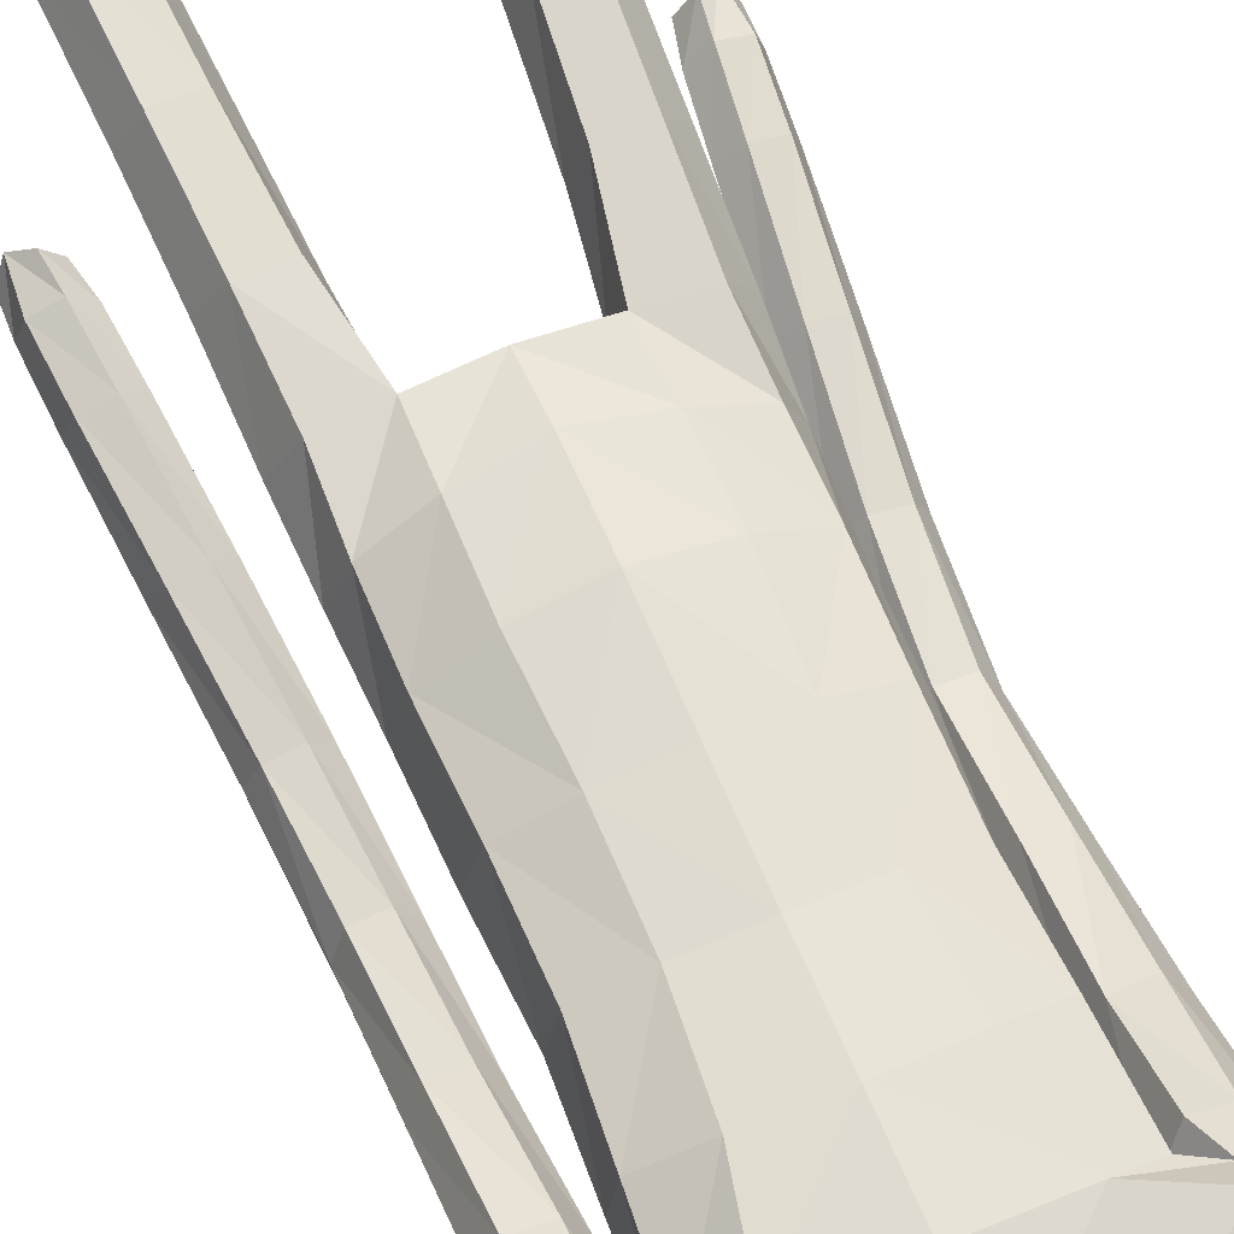
<metadata>
{"format":"obj","ext":"obj","renderer":"f3d","projection":"perspective","resolution":1024,"background":"white","views":[{"elev":65.3,"azim":157.0,"up":"+Z"}]}
</metadata>
<code>
o Group1
v -0.08582 3.167 -0.1407
v 0.2323 0.01405 -0.04971
v 0.1988 0.01629 -0.008321
v 0.1934 0.07267 -0.01498
v 0.2209 0.0697 -0.06112
v 0.275 0.01077 -0.0391
v 0.2483 0.01116 -0.009222
v 0.2699 0.07004 -0.04978
v 0.23 0.04125 0.2287
v 0.2259 0.0461 0.1998
v 0.2158 0.007797 0.187
v 0.2292 0.008844 0.2294
v 0.2793 0.03927 0.2227
v 0.2827 0.04228 0.1965
v 0.2902 0.008111 0.2197
v 0.3796 1.083 -0.1451
v 0.3622 1.067 -0.1089
v 0.3232 1.083 -0.148
v 0.3646 1.094 -0.1619
v 0.382 1.14 -0.1482
v 0.3699 1.143 -0.1048
v 0.376 1.139 -0.1771
v 0.2714 0.006595 0.1586
v 0.2818 0.07304 0.05199
v 0.2967 0.0103 0.06845
v 0.29 0.009651 0.004502
v 0.2881 0.07587 -0.001966
v 0.2871 0.05355 0.1362
v 0.2988 0.008506 0.1402
v 0.2825 0.1943 -0.002284
v 0.2595 0.195 0.04773
v 0.2056 0.188 0.04234
v 0.2017 0.07586 0.05517
v 0.2157 0.05642 0.1305
v 0.1861 0.1852 -0.0103
v 0.2013 0.01097 0.03334
v 0.2029 0.005638 0.1094
v 0.3341 1.085 -0.08987
v 0.3073 1.088 -0.1214
v 0.3278 1.142 -0.08978
v 0.2951 1.145 -0.1227
v 0.01586 3.336 -0.138
v 0.03172 3.276 -0.1633
v 0.06692 3.36 -0.08633
v 0.1141 3.293 -0.1189
v 0.1115 1.437 0.0833
v 0.1397 1.279 0.09813
v 0.2115 1.282 0.1023
v 0.2052 1.445 0.08066
v 0.2091 1.566 0.06228
v 0.1156 1.551 0.0988
v 0.1018 1.416 -0.000821
v 0.1183 1.276 0.02617
v 0.1129 1.431 -0.0707
v 0.1125 1.554 -0.1097
v 0.2058 1.552 -0.08759
v 0.2053 1.427 -0.06266
v 0.1478 1.263 -0.0326
v 0.3136 1.132 -0.1661
v 0.2685 0.005583 0.02477
v 0.2931 0.00803 0.1851
v 0.1212 2.508 -0.1142
v 0.08169 2.627 -0.1031
v 0.09202 3.353 -0.02097
v 0.1254 3.294 -0.01549
v 0.1614 2.371 0.09653
v 0.2297 2.359 0.05528
v 0.2851 2.38 0.0328
v 0.2839 2.418 0.06536
v 0.1264 2.208 0.1018
v 0.2174 2.196 0.06465
v 0.1306 2.524 0.06668
v 0.2703 2.497 0.04478
v 0.3153 2.326 0.01742
v 0.354 2.365 -0.02894
v 0.2531 2.53 -0.03473
v 0.1652 2.559 -0.02536
v 0.3413 2.386 -0.08084
v 0.3464 2.185 -0.09384
v 0.3388 2.201 -0.1363
v 0.2604 2.372 -0.1042
v 0.242 2.439 -0.1017
v 0.2632 2.2 -0.1482
v 0.3374 2.012 -0.1887
v 0.2665 2.011 -0.1934
v 0.2359 2.186 -0.09794
v 0.2255 2.349 -0.05094
v 0.2431 1.998 -0.1476
v 0.2652 1.822 -0.2404
v 0.2438 1.81 -0.1973
v 0.2687 1.986 -0.1057
v 0.2625 2.171 -0.04769
v 0.2711 1.799 -0.16
v 0.2534 1.615 -0.189
v 0.2826 1.622 -0.1521
v 0.3186 1.8 -0.1648
v 0.3184 1.987 -0.1081
v 0.3293 1.624 -0.1592
v 0.3002 1.429 -0.1252
v 0.3461 1.431 -0.1355
v 0.3485 1.62 -0.2025
v 0.339 1.812 -0.2068
v 0.3632 1.427 -0.1795
v 0.3625 1.248 -0.1143
v 0.3765 1.244 -0.1589
v 0.3576 1.424 -0.2142
v 0.3433 1.617 -0.2384
v 0.3707 1.242 -0.1919
v 0.2986 1.235 -0.1795
v 0.2857 1.417 -0.2051
v 0.2855 1.24 -0.1342
v 0.2691 1.422 -0.1599
v 0.3177 1.248 -0.1013
v 0.2726 1.61 -0.234
v 0.3346 1.824 -0.2412
v 0.3424 1.999 -0.1513
v 0.3181 2.17 -0.04657
v 0.2653 2.317 0.01042
v 0.2801 2.378 -0.03911
v 0.2355 2.352 -0.03257
v 0.2066 2.396 -0.1114
v 0.2301 2.195 -0.02723
v 0.1908 2.201 -0.1133
v 0.2224 2.038 -0.01758
v 0.1841 2.036 -0.09739
v 0.2045 2.037 0.0681
v 0.206 1.867 0.06712
v 0.2312 1.868 -0.01649
v 0.1126 2.041 0.09828
v 0.1121 1.867 0.1021
v 0.1188 1.694 0.1046
v 0.2106 1.702 0.06016
v 0.2334 1.704 -0.02215
v 0.2385 1.565 -0.01494
v 0.1997 1.698 -0.09266
v 0.2441 1.435 0.009699
v 0.2479 1.275 0.03811
v 0.2179 1.263 -0.02782
v 0.2539 1.094 0.05964
v 0.2323 1.088 -0.005881
v 0.2198 1.098 0.1193
v 0.2287 0.905 0.1293
v 0.2613 0.9052 0.07114
v 0.1544 1.096 0.1158
v 0.1652 0.9024 0.1276
v 0.1309 1.091 0.05274
v 0.1418 0.8995 0.0667
v 0.1654 1.086 -0.004015
v 0.176 0.8997 0.009086
v 0.2403 0.9028 0.006809
v 0.2474 0.7215 0.008754
v 0.1852 0.7184 0.01059
v 0.269 0.7123 0.07031
v 0.2742 0.5203 0.03913
v 0.2528 0.5284 -0.02024
v 0.238 0.7016 0.1273
v 0.2448 0.5108 0.09536
v 0.1757 0.699 0.126
v 0.1849 0.5089 0.09367
v 0.1527 0.7073 0.06734
v 0.163 0.5168 0.0363
v 0.1932 0.5269 -0.01966
v 0.2013 0.3396 -0.04315
v 0.1749 0.3305 0.008911
v 0.2566 0.3409 -0.04074
v 0.2626 0.1926 -0.05147
v 0.2113 0.1888 -0.05739
v 0.2773 0.3343 0.01389
v 0.2512 0.3254 0.06695
v 0.1958 0.3224 0.06353
v 0.1118 1.701 -0.1252
v 0.108 1.867 -0.1305
v 0.1992 1.865 -0.09679
v 0.1019 2.038 -0.1348
v 0.1061 2.213 -0.1496
v 0.1078 2.381 -0.1462
v 0.09006 2.634 0.03682
v 0.1214 2.643 -0.02613
v 0.1054 2.729 -0.02002
v 0.07599 2.722 0.0202
v 0.06004 2.736 -0.09133
v 0.04349 2.857 -0.1257
v 0.1295 2.847 -0.06284
v 0.04754 3.011 -0.1609
v 0.04308 3.17 -0.1775
v 0.1443 3.183 -0.123
v 0.1435 3.016 -0.09845
v 0.1689 3.195 0.002426
v 0.1562 3.019 0.0206
v 0.1373 2.838 0.02934
v 0.2642 0.004468 0.08631
v 0.1123 3.02 0.07653
v 0.1081 3.192 0.07084
v -0.05361 3.344 -0.1001
v -0.07139 3.281 -0.1233
v 2.8e-05 1.432 0.08481
v 5.7e-05 1.534 0.1085
v -5.8e-05 1.415 -0.01974
v -2.1e-05 1.565 -0.117
v -8.9e-05 1.463 -0.07931
v -0.000362 2.622 -0.143
v 1e-06 2.52 -0.1531
v 0.07378 3.297 0.06433
v 0.04434 3.359 0.02654
v -0.002785 3.373 -0.03434
v 0 2.214 0.1121
v 1e-06 2.376 0.1124
v 1e-06 2.517 0.08815
v -0 1.867 0.1127
v -0 2.043 0.1092
v 3.8e-05 1.688 0.1193
v 0 1.87 -0.1401
v -0 1.706 -0.1328
v 0 2.041 -0.1456
v 0 2.222 -0.1593
v 1e-06 2.391 -0.1664
v 0.000937 2.638 0.05579
v -0.05547 2.864 -0.1146
v -0.009397 2.741 -0.1277
v -0.0769 3.013 -0.1301
v -0.08484 3.167 -0.1414
v 0.1106 3.021 0.1195
v 0.1 3.193 0.09858
v 0.07646 2.84 0.1029
v 0.007048 2.718 0.04445
v -0.1905 0.04086 -0.05852
v -0.1637 0.04771 -0.01235
v -0.1766 0.1022 -0.01389
v -0.197 0.09744 -0.0636
v -0.2304 0.02423 -0.05499
v -0.2087 0.02856 -0.02141
v -0.2445 0.08355 -0.05937
v -0.2302 0.03223 0.2181
v -0.2242 0.0417 0.1907
v -0.2014 0.009941 0.1765
v -0.2196 0.00165 0.2162
v -0.2754 0.01678 0.2043
v -0.2763 0.02196 0.1783
v -0.2758 -0.01556 0.1971
v -0.38 1.082 -0.1206
v -0.3626 1.066 -0.0842
v -0.3236 1.081 -0.1238
v -0.3649 1.092 -0.1376
v -0.3816 1.139 -0.1246
v -0.3693 1.142 -0.08123
v -0.3758 1.137 -0.1535
v -0.25 -0.00378 0.1397
v -0.2669 0.06973 0.03876
v -0.2638 0.003825 0.04738
v -0.2493 0.01326 -0.01456
v -0.2682 0.07809 -0.01463
v -0.2764 0.03902 0.1191
v -0.2742 -0.007609 0.1175
v -0.2828 0.2069 0.001438
v -0.2604 0.2038 0.05149
v -0.2069 0.1977 0.04611
v -0.1929 0.0949 0.0545
v -0.2091 0.06325 0.125
v -0.1867 0.1992 -0.006422
v -0.1696 0.03664 0.02781
v -0.1789 0.02148 0.102
v -0.3342 1.084 -0.06558
v -0.3075 1.086 -0.09727
v -0.3272 1.141 -0.06643
v -0.2946 1.143 -0.09958
v -0.1078 3.336 -0.04234
v -0.1363 3.276 -0.03335
v -0.07066 3.36 0.02007
v -0.114 3.293 0.05753
v -0.1114 1.442 0.08557
v -0.1398 1.285 0.1094
v -0.2116 1.288 0.1137
v -0.205 1.449 0.08306
v -0.2088 1.569 0.0586
v -0.1152 1.555 0.09591
v -0.1019 1.416 0.002677
v -0.1187 1.278 0.03765
v -0.1132 1.427 -0.06781
v -0.1127 1.55 -0.1122
v -0.2059 1.548 -0.09033
v -0.2056 1.424 -0.05907
v -0.1484 1.261 -0.0202
v -0.3134 1.129 -0.1426
v -0.2304 0.01307 0.008401
v -0.2742 -0.0121 0.1626
v -0.1212 2.508 -0.1142
v -0.08169 2.627 -0.1031
v -0.01371 3.353 0.06081
v -0.01678 3.294 0.09444
v -0.1614 2.371 0.09653
v -0.2297 2.359 0.05526
v -0.285 2.38 0.03286
v -0.2838 2.418 0.0654
v -0.1264 2.208 0.1018
v -0.2174 2.196 0.06465
v -0.1306 2.524 0.06668
v -0.2702 2.497 0.04477
v -0.3133 2.326 0.01999
v -0.3526 2.364 -0.0269
v -0.2531 2.529 -0.03479
v -0.1652 2.559 -0.02536
v -0.3403 2.384 -0.07921
v -0.343 2.183 -0.08841
v -0.3357 2.198 -0.1312
v -0.2594 2.37 -0.1026
v -0.242 2.439 -0.1018
v -0.2601 2.198 -0.1433
v -0.3321 2.008 -0.1799
v -0.2613 2.007 -0.1849
v -0.2326 2.185 -0.09288
v -0.2241 2.35 -0.04921
v -0.2375 1.996 -0.139
v -0.2577 1.818 -0.2283
v -0.2361 1.807 -0.1851
v -0.2629 1.985 -0.09669
v -0.2587 2.171 -0.04229
v -0.263 1.797 -0.1475
v -0.247 1.611 -0.1736
v -0.2759 1.619 -0.1366
v -0.3106 1.797 -0.1521
v -0.3126 1.985 -0.09903
v -0.3226 1.622 -0.1436
v -0.2959 1.427 -0.1065
v -0.3418 1.43 -0.1167
v -0.342 1.617 -0.1867
v -0.3313 1.807 -0.1943
v -0.3592 1.425 -0.1605
v -0.3606 1.247 -0.09245
v -0.3748 1.242 -0.1369
v -0.3538 1.421 -0.1952
v -0.3371 1.614 -0.2225
v -0.3692 1.239 -0.1699
v -0.2971 1.232 -0.1578
v -0.2819 1.414 -0.1863
v -0.2837 1.238 -0.1126
v -0.2651 1.419 -0.1413
v -0.3157 1.246 -0.07966
v -0.2664 1.606 -0.2184
v -0.3271 1.819 -0.2289
v -0.3368 1.996 -0.1424
v -0.3143 2.169 -0.04095
v -0.2632 2.318 0.01296
v -0.28 2.379 -0.03909
v -0.2355 2.352 -0.0326
v -0.2066 2.396 -0.1114
v -0.2301 2.195 -0.02724
v -0.1908 2.201 -0.1133
v -0.2224 2.038 -0.01758
v -0.1841 2.036 -0.09739
v -0.2045 2.037 0.0681
v -0.206 1.867 0.06643
v -0.2312 1.868 -0.01701
v -0.1126 2.041 0.09828
v -0.1121 1.867 0.1021
v -0.1187 1.695 0.1026
v -0.2105 1.703 0.05755
v -0.2333 1.703 -0.02477
v -0.2384 1.564 -0.01841
v -0.1997 1.697 -0.09498
v -0.2442 1.436 0.01287
v -0.2482 1.277 0.05004
v -0.2185 1.262 -0.01525
v -0.2545 1.098 0.0815
v -0.2331 1.088 0.01636
v -0.2203 1.105 0.1407
v -0.2295 0.9132 0.1619
v -0.2623 0.9104 0.1036
v -0.1549 1.103 0.1372
v -0.166 0.9104 0.16
v -0.1315 1.095 0.0744
v -0.1428 0.9043 0.0989
v -0.1662 1.087 0.01809
v -0.1772 0.9014 0.04147
v -0.2415 0.9045 0.03931
v -0.2485 0.7319 0.05176
v -0.1863 0.7288 0.05366
v -0.2704 0.7183 0.1124
v -0.2751 0.5291 0.067
v -0.2534 0.5416 0.008507
v -0.2396 0.7034 0.1686
v -0.246 0.5155 0.1225
v -0.1774 0.701 0.1674
v -0.186 0.5138 0.121
v -0.1541 0.7137 0.1096
v -0.1639 0.526 0.06446
v -0.1938 0.5402 0.009264
v -0.2015 0.3551 -0.02808
v -0.1753 0.3422 0.0233
v -0.2568 0.3562 -0.02584
v -0.2627 0.2088 -0.04763
v -0.2115 0.206 -0.05331
v -0.2778 0.3455 0.02805
v -0.2519 0.3327 0.08042
v -0.1965 0.3301 0.07706
v -0.1118 1.7 -0.1268
v -0.108 1.867 -0.1305
v -0.1992 1.865 -0.09711
v -0.1019 2.038 -0.1348
v -0.1061 2.213 -0.1496
v -0.1078 2.381 -0.1462
v -0.08961 2.634 0.03726
v -0.1211 2.643 -0.02493
v -0.1001 2.729 -0.001769
v -0.06515 2.722 0.03155
v -0.06607 2.736 -0.08315
v -0.1052 2.857 -0.02607
v -0.08563 2.847 0.07287
v -0.1379 3.011 -0.01742
v -0.1529 3.17 -0.02591
v -0.1256 3.183 0.08576
v -0.1016 3.016 0.09112
v -0.01039 3.195 0.1411
v 0.008527 3.019 0.1336
v -0.009831 2.838 0.1193
v -0.2335 0.005482 0.06955
v 0.07061 3.02 0.1078
v 0.07111 3.192 0.09948
v 0.0979 3.009 0.1062
f 2 3 4
f 2 6 3
f 2 5 6
f 9 10 11
f 9 13 14
f 9 12 15
f 16 17 19
f 16 20 17
f 16 19 22
f 12 11 23
f 24 25 27
f 24 28 29
f 24 27 30
f 24 31 32
f 24 33 28
f 33 32 4
f 33 4 3
f 33 36 34
f 38 39 17
f 38 40 41
f 38 17 40
f 42 43 194
f 42 44 43
f 46 47 48
f 46 49 50
f 46 52 47
f 46 51 196
f 46 196 198
f 54 55 57
f 54 200 199
f 54 52 200
f 54 58 53
f 19 18 22
f 7 60 3
f 7 6 60
f 61 14 13
f 61 29 14
f 61 15 23
f 62 202 201
f 39 41 18
f 64 204 65
f 64 44 204
f 64 65 45
f 66 67 68
f 66 70 67
f 66 207 206
f 66 72 208
f 66 69 72
f 73 69 74
f 73 76 72
f 73 75 76
f 78 75 79
f 78 81 76
f 78 80 83
f 83 80 85
f 83 86 81
f 83 85 88
f 88 85 90
f 88 91 86
f 88 90 93
f 93 90 95
f 93 96 91
f 93 95 98
f 98 95 100
f 98 101 102
f 98 100 103
f 103 100 105
f 103 106 107
f 103 105 106
f 108 105 20
f 108 109 106
f 108 22 59
f 109 111 112
f 109 59 111
f 111 113 112
f 111 41 40
f 113 104 99
f 113 40 21
f 112 94 114
f 112 99 94
f 114 107 110
f 114 89 115
f 114 94 89
f 115 102 101
f 115 84 102
f 115 89 84
f 116 97 102
f 116 79 117
f 116 84 80
f 117 92 97
f 117 74 92
f 117 79 75
f 118 87 92
f 118 68 87
f 118 74 68
f 119 82 87
f 119 120 82
f 119 68 67
f 120 122 121
f 120 67 71
f 122 124 123
f 122 71 126
f 126 127 124
f 126 129 127
f 126 71 129
f 129 210 130
f 129 70 210
f 209 211 130
f 211 197 131
f 131 132 130
f 131 51 132
f 132 133 127
f 132 50 133
f 134 56 133
f 134 136 56
f 134 50 49
f 136 137 57
f 136 49 48
f 137 139 138
f 137 48 139
f 141 142 143
f 141 144 142
f 141 48 47
f 144 146 145
f 144 47 53
f 146 148 149
f 146 53 148
f 148 140 150
f 148 58 140
f 150 151 152
f 150 143 153
f 150 140 143
f 153 154 155
f 153 156 154
f 153 143 156
f 156 158 157
f 156 142 145
f 158 160 161
f 158 145 147
f 160 152 161
f 160 147 149
f 162 163 164
f 162 155 165
f 162 152 155
f 165 166 167
f 165 168 166
f 165 155 168
f 168 169 30
f 168 154 169
f 169 170 32
f 169 157 170
f 170 164 35
f 170 159 161
f 166 8 167
f 166 30 8
f 167 35 164
f 167 5 35
f 138 58 54
f 135 171 172
f 135 56 171
f 135 173 128
f 171 213 212
f 171 55 213
f 212 214 172
f 214 215 174
f 215 216 175
f 175 123 125
f 175 176 121
f 174 125 173
f 173 125 128
f 104 21 20
f 72 177 217
f 72 77 178
f 178 179 177
f 178 63 179
f 178 77 62
f 181 182 179
f 181 219 218
f 181 63 219
f 218 220 182
f 220 1 184
f 1 195 185
f 185 186 184
f 185 43 45
f 186 188 189
f 186 45 188
f 188 193 192
f 188 65 193
f 222 418 192
f 224 225 190
f 225 217 177
f 190 183 187
f 190 180 183
f 187 183 184
f 205 44 194
f 216 202 62
f 62 82 176
f 62 77 82
f 60 191 37
f 60 26 191
f 191 23 11
f 191 25 23
f 37 11 10
f 34 10 14
f 26 6 8
f 193 223 222
f 418 224 190
f 226 229 227
f 226 227 230
f 226 230 229
f 233 236 235
f 233 234 238
f 233 237 239
f 240 243 241
f 240 241 244
f 240 244 246
f 236 239 247
f 248 251 249
f 248 249 253
f 248 255 254
f 248 257 256
f 248 252 257
f 257 228 259
f 257 260 227
f 257 258 260
f 262 241 263
f 262 263 265
f 262 264 241
f 266 194 267
f 266 267 268
f 270 273 272
f 270 275 274
f 270 271 276
f 270 196 275
f 270 276 198
f 278 281 279
f 278 279 199
f 278 200 276
f 278 276 277
f 243 246 242
f 231 227 284
f 231 284 230
f 285 239 237
f 285 238 253
f 285 253 247
f 286 287 201
f 263 242 265
f 288 289 204
f 288 204 268
f 288 268 269
f 290 293 292
f 290 291 294
f 290 294 206
f 290 207 208
f 290 296 293
f 297 299 298
f 297 296 300
f 297 300 299
f 302 304 303
f 302 300 305
f 302 305 307
f 307 309 304
f 307 305 310
f 307 310 312
f 312 314 309
f 312 310 315
f 312 315 317
f 317 319 314
f 317 315 320
f 317 320 322
f 322 324 319
f 322 320 326
f 322 325 327
f 327 329 324
f 327 325 331
f 327 330 329
f 332 246 244
f 332 330 333
f 332 333 283
f 333 334 336
f 333 335 283
f 335 336 337
f 335 337 264
f 337 323 328
f 337 328 245
f 336 334 338
f 336 318 323
f 338 334 331
f 338 331 339
f 338 313 318
f 339 331 325
f 339 326 308
f 339 308 313
f 340 326 321
f 340 321 341
f 340 303 304
f 341 321 316
f 341 316 298
f 341 298 299
f 342 316 311
f 342 311 292
f 342 292 298
f 343 311 306
f 343 306 344
f 343 344 291
f 344 345 346
f 344 346 295
f 346 347 348
f 346 348 350
f 350 348 352
f 350 351 353
f 350 353 295
f 353 354 210
f 353 210 294
f 209 354 211
f 211 355 197
f 355 354 356
f 355 356 275
f 356 351 357
f 356 357 358
f 358 357 280
f 358 280 360
f 358 360 273
f 360 281 361
f 360 361 272
f 361 362 363
f 361 363 272
f 365 363 366
f 365 366 368
f 365 368 271
f 368 369 370
f 368 370 277
f 370 371 373
f 370 372 277
f 372 373 374
f 372 364 282
f 374 373 376
f 374 375 377
f 374 367 364
f 377 375 379
f 377 378 380
f 377 380 367
f 380 381 382
f 380 382 369
f 382 383 385
f 382 384 371
f 384 385 376
f 384 376 373
f 386 385 388
f 386 387 389
f 386 379 376
f 389 387 390
f 389 390 392
f 389 392 379
f 392 254 393
f 392 393 378
f 393 255 256
f 393 394 381
f 394 256 259
f 394 388 385
f 390 391 229
f 390 232 254
f 391 387 388
f 391 259 229
f 362 281 278
f 359 397 396
f 359 395 280
f 359 357 352
f 395 396 212
f 395 213 279
f 212 396 214
f 214 398 215
f 215 399 216
f 399 398 349
f 399 347 345
f 398 396 397
f 397 352 349
f 328 329 244
f 296 208 217
f 296 401 402
f 402 401 404
f 402 403 287
f 402 287 286
f 405 403 407
f 405 406 219
f 405 219 201
f 218 406 408
f 220 408 221
f 221 409 195
f 409 408 410
f 409 410 269
f 410 411 413
f 410 412 269
f 412 413 416
f 412 417 289
f 222 416 418
f 224 414 404
f 225 404 401
f 414 413 407
f 414 407 403
f 411 408 406
f 205 194 268
f 216 400 286
f 286 400 306
f 286 306 301
f 284 260 261
f 284 415 250
f 415 261 235
f 415 247 249
f 261 258 234
f 258 252 238
f 250 251 232
f 417 416 222
f 224 413 414
f 5 2 4
f 6 7 3
f 5 8 6
f 12 9 11
f 10 9 14
f 13 9 15
f 17 18 19
f 20 21 17
f 20 16 22
f 15 12 23
f 25 26 27
f 25 24 29
f 31 24 30
f 33 24 32
f 33 34 28
f 32 35 4
f 36 33 3
f 36 37 34
f 39 18 17
f 39 38 41
f 17 21 40
f 43 195 194
f 44 45 43
f 49 46 48
f 51 46 50
f 52 53 47
f 51 197 196
f 52 46 198
f 55 56 57
f 55 54 199
f 52 198 200
f 52 54 53
f 18 59 22
f 60 36 3
f 6 26 60
f 15 61 13
f 29 28 14
f 29 61 23
f 63 62 201
f 41 59 18
f 204 203 65
f 44 205 204
f 44 64 45
f 69 66 68
f 70 71 67
f 70 66 206
f 207 66 208
f 69 73 72
f 75 73 74
f 76 77 72
f 75 78 76
f 80 78 79
f 81 82 76
f 81 78 83
f 80 84 85
f 86 87 81
f 86 83 88
f 85 89 90
f 91 92 86
f 91 88 93
f 90 94 95
f 96 97 91
f 96 93 98
f 95 99 100
f 96 98 102
f 101 98 103
f 100 104 105
f 101 103 107
f 105 108 106
f 22 108 20
f 109 110 106
f 109 108 59
f 110 109 112
f 59 41 111
f 113 99 112
f 113 111 40
f 104 100 99
f 104 113 21
f 110 112 114
f 99 95 94
f 107 106 110
f 107 114 115
f 94 90 89
f 107 115 101
f 84 116 102
f 89 85 84
f 97 96 102
f 97 116 117
f 79 116 80
f 92 91 97
f 74 118 92
f 74 117 75
f 87 86 92
f 68 119 87
f 74 69 68
f 82 81 87
f 120 121 82
f 120 119 67
f 122 123 121
f 122 120 71
f 124 125 123
f 124 122 126
f 127 128 124
f 129 130 127
f 71 70 129
f 210 209 130
f 70 206 210
f 211 131 130
f 197 51 131
f 132 127 130
f 51 50 132
f 133 128 127
f 50 134 133
f 56 135 133
f 136 57 56
f 136 134 49
f 137 138 57
f 137 136 48
f 139 140 138
f 48 141 139
f 139 141 143
f 144 145 142
f 144 141 47
f 146 147 145
f 146 144 53
f 147 146 149
f 53 58 148
f 149 148 150
f 58 138 140
f 149 150 152
f 151 150 153
f 140 139 143
f 151 153 155
f 156 157 154
f 143 142 156
f 158 159 157
f 158 156 145
f 159 158 161
f 160 158 147
f 152 162 161
f 152 160 149
f 161 162 164
f 163 162 165
f 152 151 155
f 163 165 167
f 168 30 166
f 155 154 168
f 169 31 30
f 154 157 169
f 31 169 32
f 157 159 170
f 32 170 35
f 164 170 161
f 8 5 167
f 30 27 8
f 163 167 164
f 5 4 35
f 57 138 54
f 173 135 172
f 56 55 171
f 133 135 128
f 172 171 212
f 55 199 213
f 214 174 172
f 215 175 174
f 216 176 175
f 174 175 125
f 123 175 121
f 172 174 173
f 125 124 128
f 105 104 20
f 208 72 217
f 177 72 178
f 179 180 177
f 63 181 179
f 63 178 62
f 182 183 179
f 182 181 218
f 63 201 219
f 220 184 182
f 1 185 184
f 195 43 185
f 186 187 184
f 186 185 45
f 187 186 189
f 45 65 188
f 189 188 192
f 65 203 223
f 193 65 223
f 225 180 190
f 180 225 177
f 189 190 187
f 180 179 183
f 183 182 184
f 44 42 194
f 176 216 62
f 82 121 176
f 77 76 82
f 36 60 37
f 26 25 191
f 37 191 11
f 25 29 23
f 34 37 10
f 28 34 14
f 27 26 8
f 192 193 222
f 192 418 190
f 189 192 190
f 229 228 227
f 227 231 230
f 230 232 229
f 234 233 235
f 237 233 238
f 236 233 239
f 243 242 241
f 241 245 244
f 243 240 246
f 235 236 247
f 251 250 249
f 252 248 253
f 251 248 254
f 255 248 256
f 252 258 257
f 256 257 259
f 228 257 227
f 258 261 260
f 241 242 263
f 264 262 265
f 264 245 241
f 194 195 267
f 267 269 268
f 271 270 272
f 273 270 274
f 271 277 276
f 196 197 275
f 196 270 198
f 281 280 279
f 200 278 199
f 200 198 276
f 282 278 277
f 246 283 242
f 227 260 284
f 284 250 230
f 238 285 237
f 238 252 253
f 239 285 247
f 202 286 201
f 242 283 265
f 289 203 204
f 204 205 268
f 289 288 269
f 291 290 292
f 291 295 294
f 207 290 206
f 296 290 208
f 296 297 293
f 293 297 298
f 296 301 300
f 300 302 299
f 299 302 303
f 300 306 305
f 304 302 307
f 309 308 304
f 305 311 310
f 309 307 312
f 314 313 309
f 310 316 315
f 314 312 317
f 319 318 314
f 315 321 320
f 319 317 322
f 324 323 319
f 325 322 326
f 324 322 327
f 329 328 324
f 330 327 331
f 330 332 329
f 329 332 244
f 330 334 333
f 246 332 283
f 335 333 336
f 335 265 283
f 336 323 337
f 265 335 264
f 323 324 328
f 264 337 245
f 318 336 338
f 318 319 323
f 334 330 331
f 313 338 339
f 313 314 318
f 326 339 325
f 326 340 308
f 308 309 313
f 326 320 321
f 303 340 341
f 308 340 304
f 321 315 316
f 316 342 298
f 303 341 299
f 316 310 311
f 311 343 292
f 292 293 298
f 311 305 306
f 306 345 344
f 292 343 291
f 345 347 346
f 291 344 295
f 347 349 348
f 295 346 350
f 351 350 352
f 351 354 353
f 353 294 295
f 354 209 210
f 210 206 294
f 354 355 211
f 355 275 197
f 354 351 356
f 356 274 275
f 351 352 357
f 274 356 358
f 357 359 280
f 280 281 360
f 274 358 273
f 281 362 361
f 273 360 272
f 362 364 363
f 363 365 272
f 363 367 366
f 366 369 368
f 272 365 271
f 369 371 370
f 271 368 277
f 372 370 373
f 372 282 277
f 364 372 374
f 364 362 282
f 375 374 376
f 367 374 377
f 367 363 364
f 378 377 379
f 378 381 380
f 380 366 367
f 381 383 382
f 366 380 369
f 384 382 385
f 369 382 371
f 385 386 376
f 371 384 373
f 387 386 388
f 379 386 389
f 379 375 376
f 387 391 390
f 390 254 392
f 392 378 379
f 254 255 393
f 393 381 378
f 394 393 256
f 394 383 381
f 388 394 259
f 383 394 385
f 232 390 229
f 232 251 254
f 259 391 388
f 259 228 229
f 282 362 278
f 395 359 396
f 395 279 280
f 397 359 352
f 213 395 212
f 213 199 279
f 396 398 214
f 398 399 215
f 399 400 216
f 347 399 349
f 400 399 345
f 349 398 397
f 352 348 349
f 245 328 244
f 401 296 217
f 301 296 402
f 403 402 404
f 403 405 287
f 301 402 286
f 406 405 407
f 406 218 219
f 287 405 201
f 220 218 408
f 408 409 221
f 409 267 195
f 408 411 410
f 267 409 269
f 412 410 413
f 412 289 269
f 417 412 416
f 417 223 289
f 223 203 289
f 225 224 404
f 217 225 401
f 413 411 407
f 404 414 403
f 407 411 406
f 194 266 268
f 202 216 286
f 400 345 306
f 306 300 301
f 415 284 261
f 415 249 250
f 247 415 235
f 247 253 249
f 235 261 234
f 234 258 238
f 230 250 232
f 223 417 222
f 418 416 224
f 416 413 224

</code>
